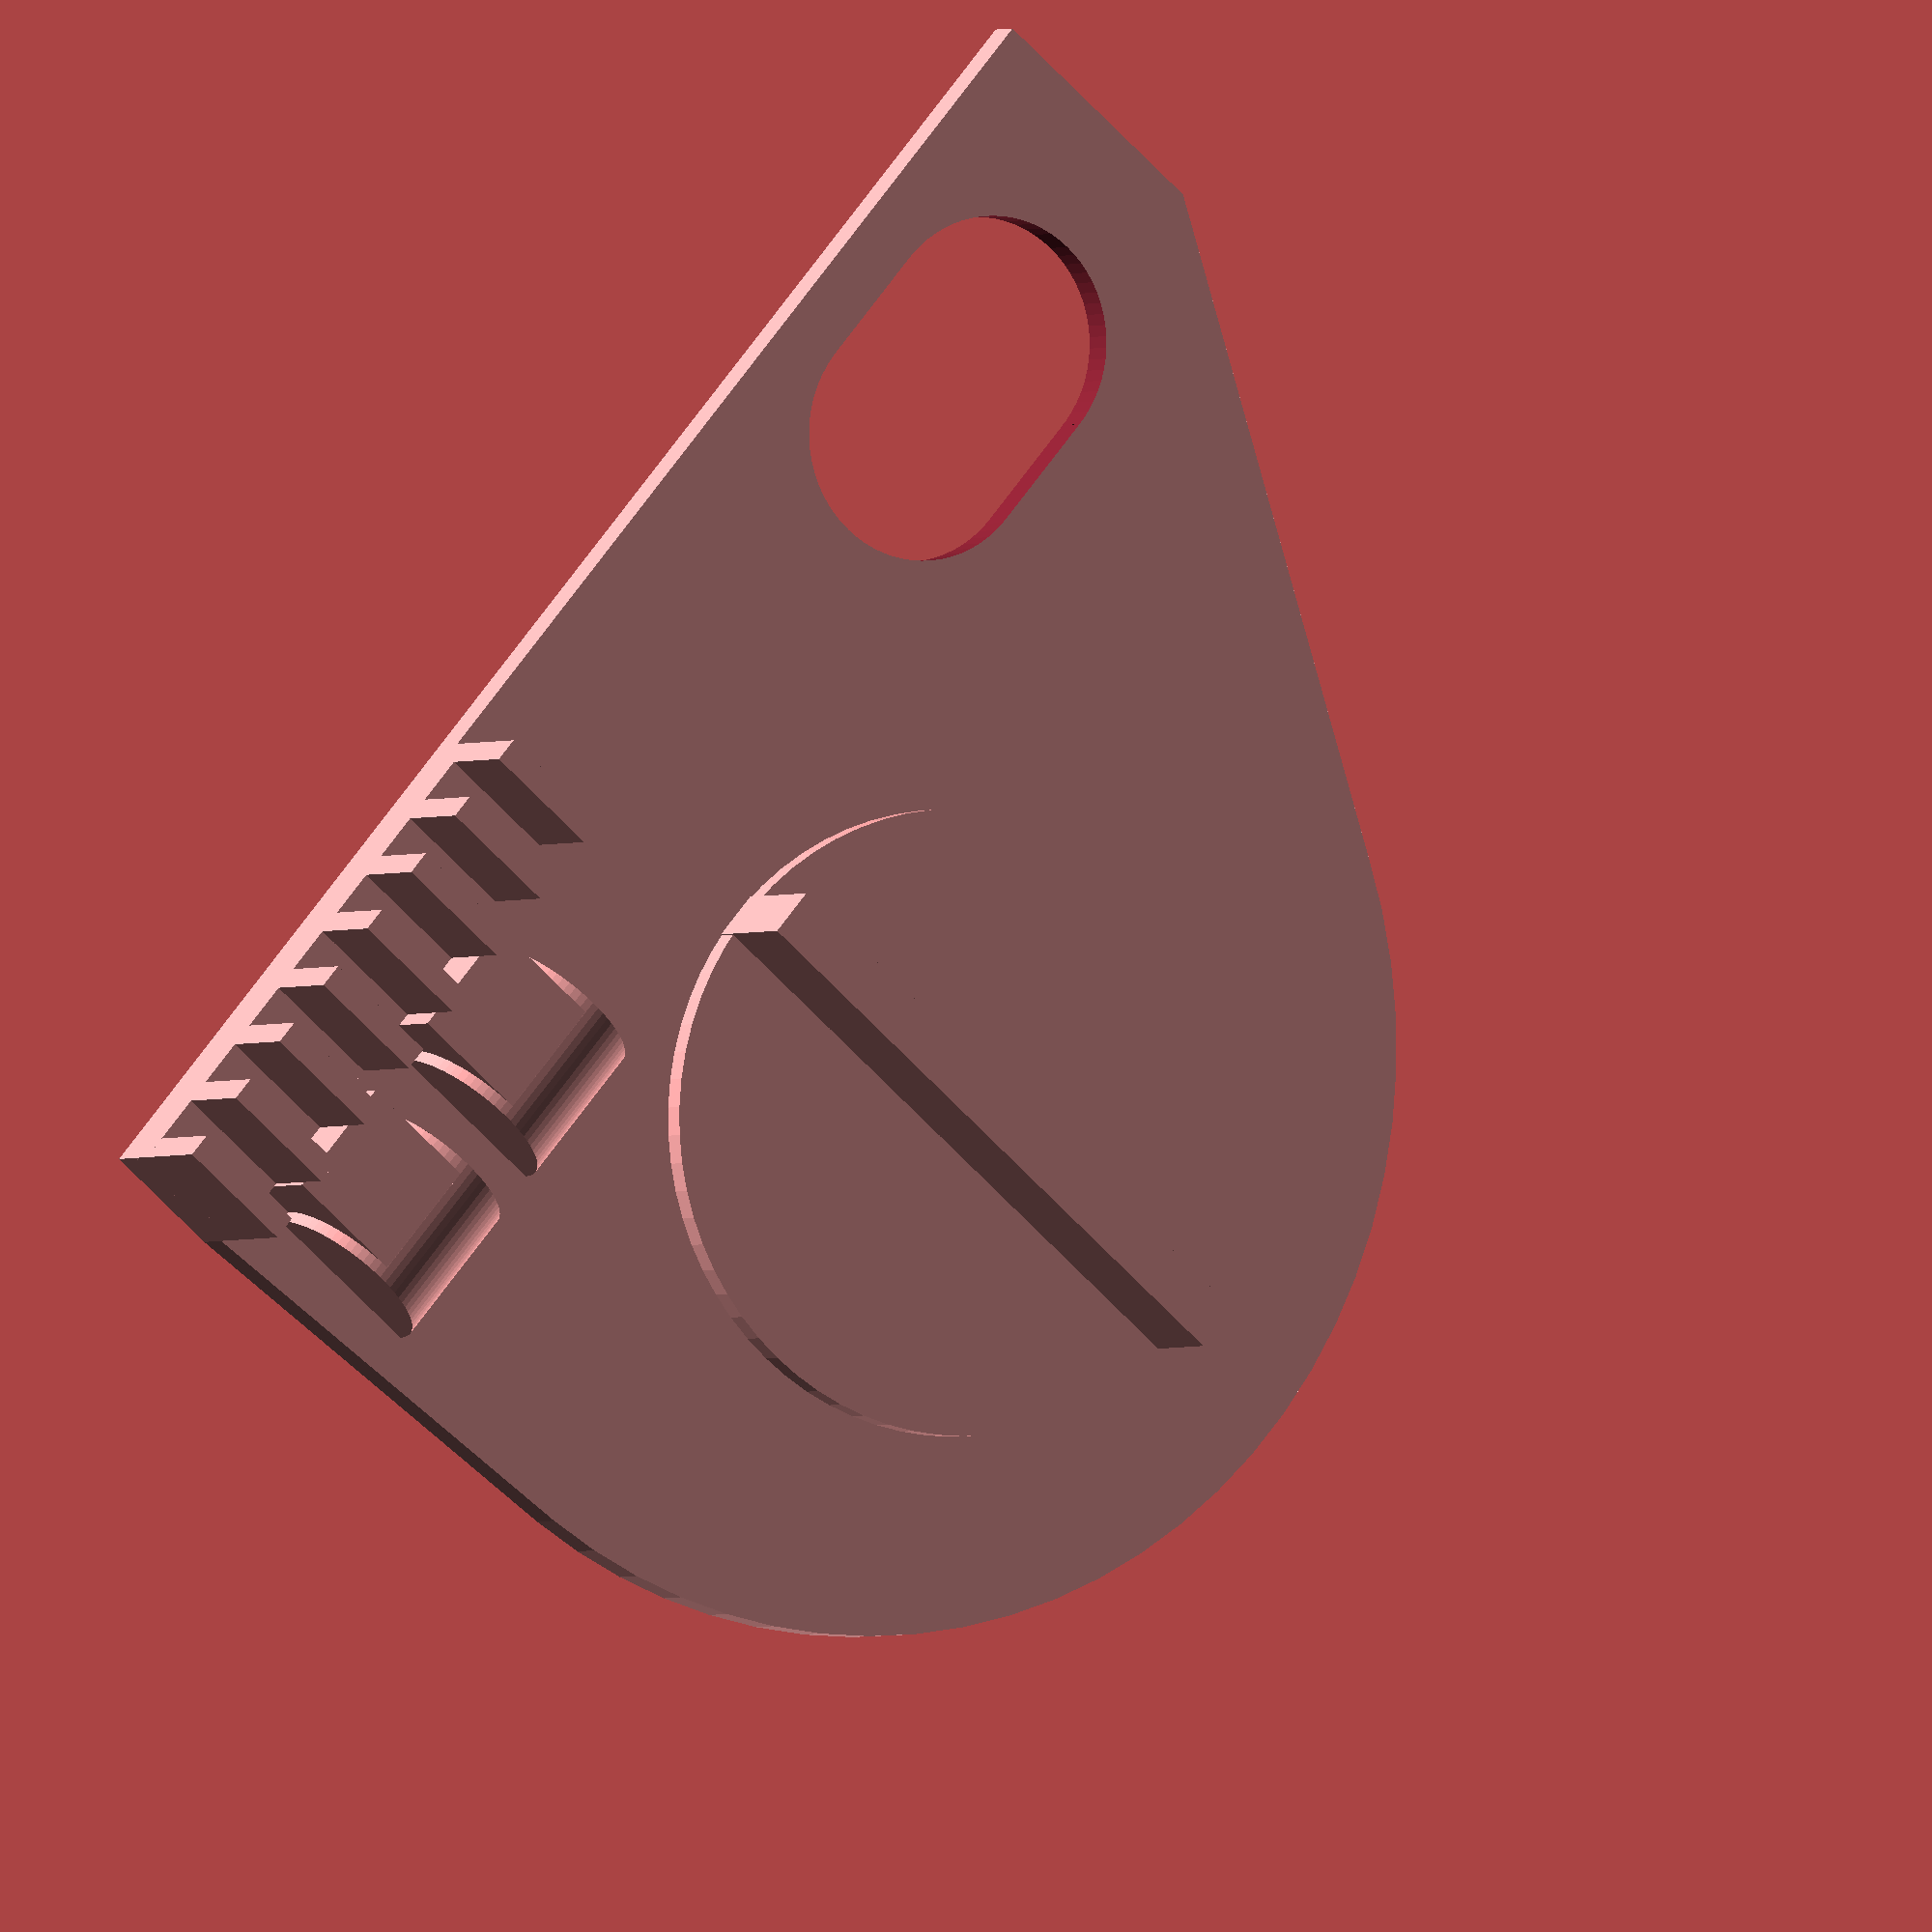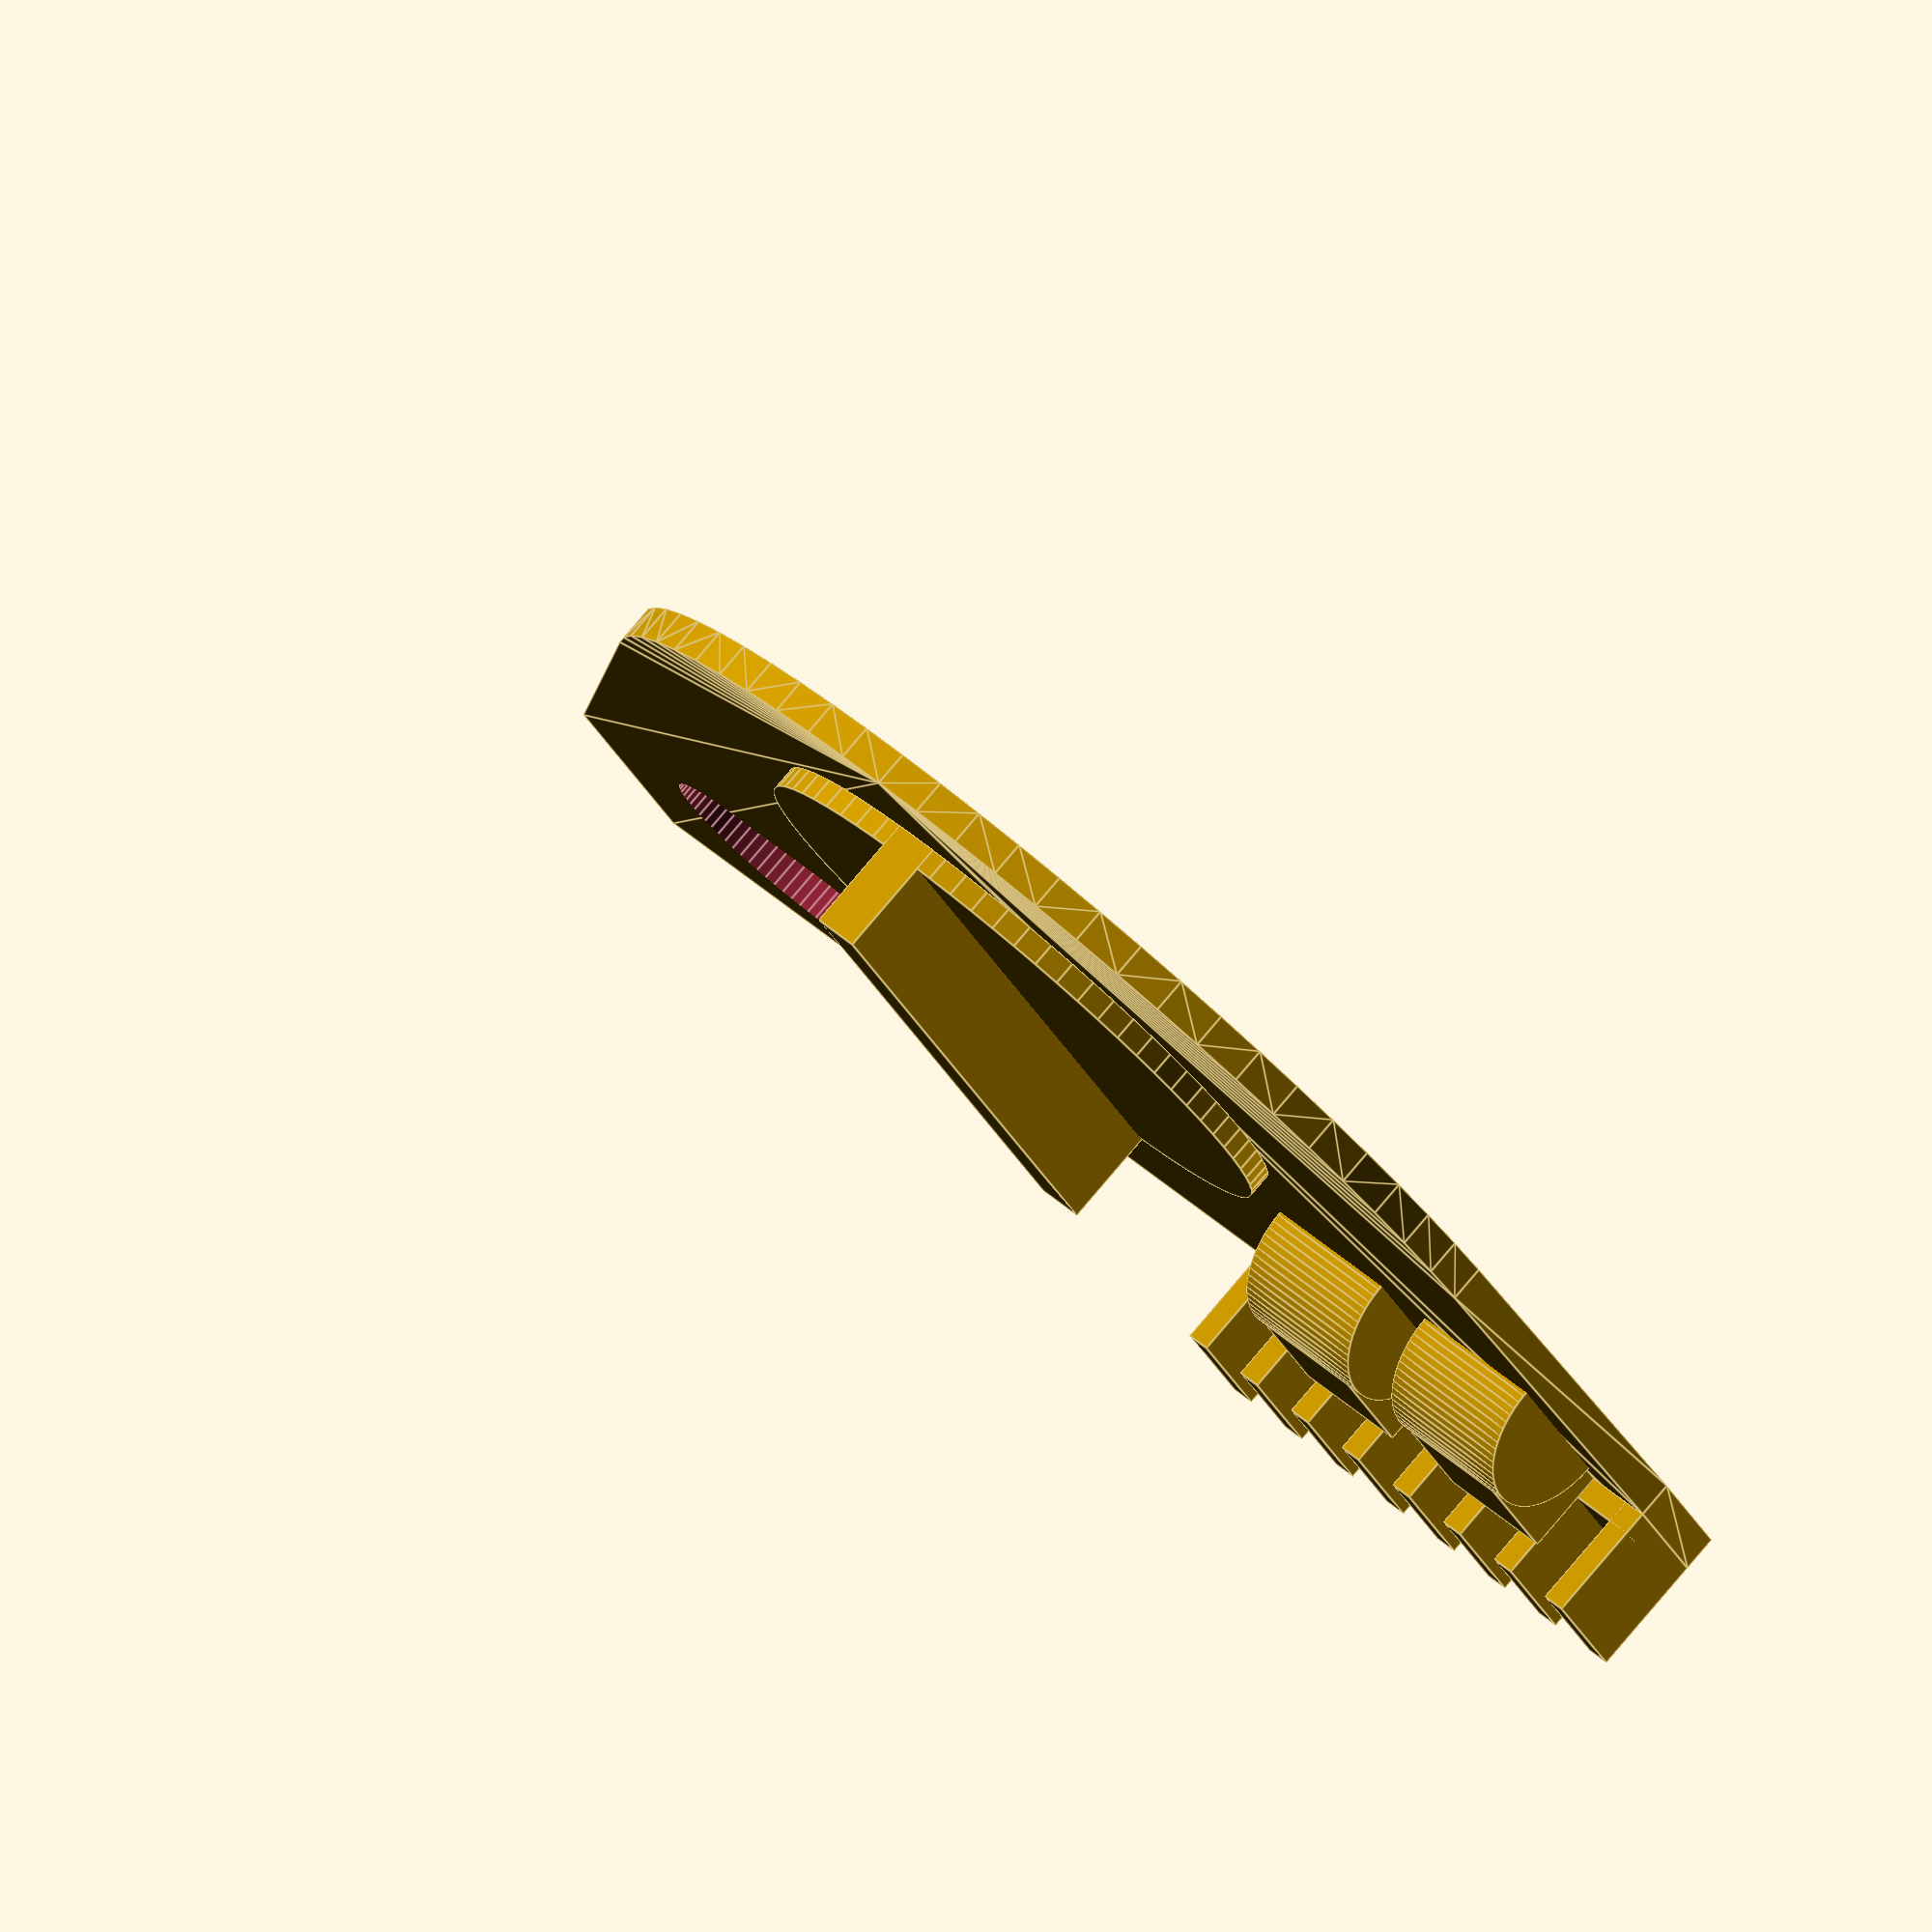
<openscad>
/*
    Scout Trooper tank topper
*/

$fn=70;

difference(){
    
    // base board
    hull(){
        difference(){
            cylinder(r=95/2,h=3);
            translate([-(95/2),-(95/2),-1]){
                cube([95,95/2,5]);
            }
        }
        
        // base bar
        translate([-(120/2)-10,-90+(95/2),0]){
            cube([120,10,3]);
        }
        
        // left bar
        translate([-(120/2)-10,-90+(95/2),0]){
            cube([20,20,3]);
        }
    }
    
    // button hole
    translate([-(120/2)+10,-(95/2)+20,-1]){
        cylinder(r=10,h=5);
        translate([10,0,0]){
            cylinder(r=10,h=5);
        }
        translate([0,-10,0]){
            cube([10,20,5]);
        }
    }
}

// knob
translate([0,10,3]){
    cylinder(r=50/2,h=2);
    translate([-2,-25,0]){
        cube([4,50,10]);
    }
}

// heatsink
translate([0,-(95/2)+5,3]){
    translate([6,0,0]){
        cube([44,10,2]);
    }
    
    for(a = [1:8]){
        translate([6*a,0,0]){
            cube([2,10,10]);
        }
    }   
}

// boxes
difference(){
    union(){
        translate([120/7,-(95/2)+15,3]){
            cube([10,10,7]);
            translate([-1,10,0]){
                rotate([0,90,0]){
                    cylinder(r=7,h=12);
                }
            }
        }
        translate([120/3.5,-(95/2)+15,3]){
            cube([10,10,7]);
            translate([-1,10,0]){
                rotate([0,90,0]){
                    cylinder(r=7,h=12);
                }
            }
        }
    }
    
    translate([0,-50,-5]){
        cube([50,50,5]);
    }
}
    
</openscad>
<views>
elev=1.8 azim=130.6 roll=333.4 proj=o view=wireframe
elev=98.6 azim=152.0 roll=139.7 proj=o view=edges
</views>
